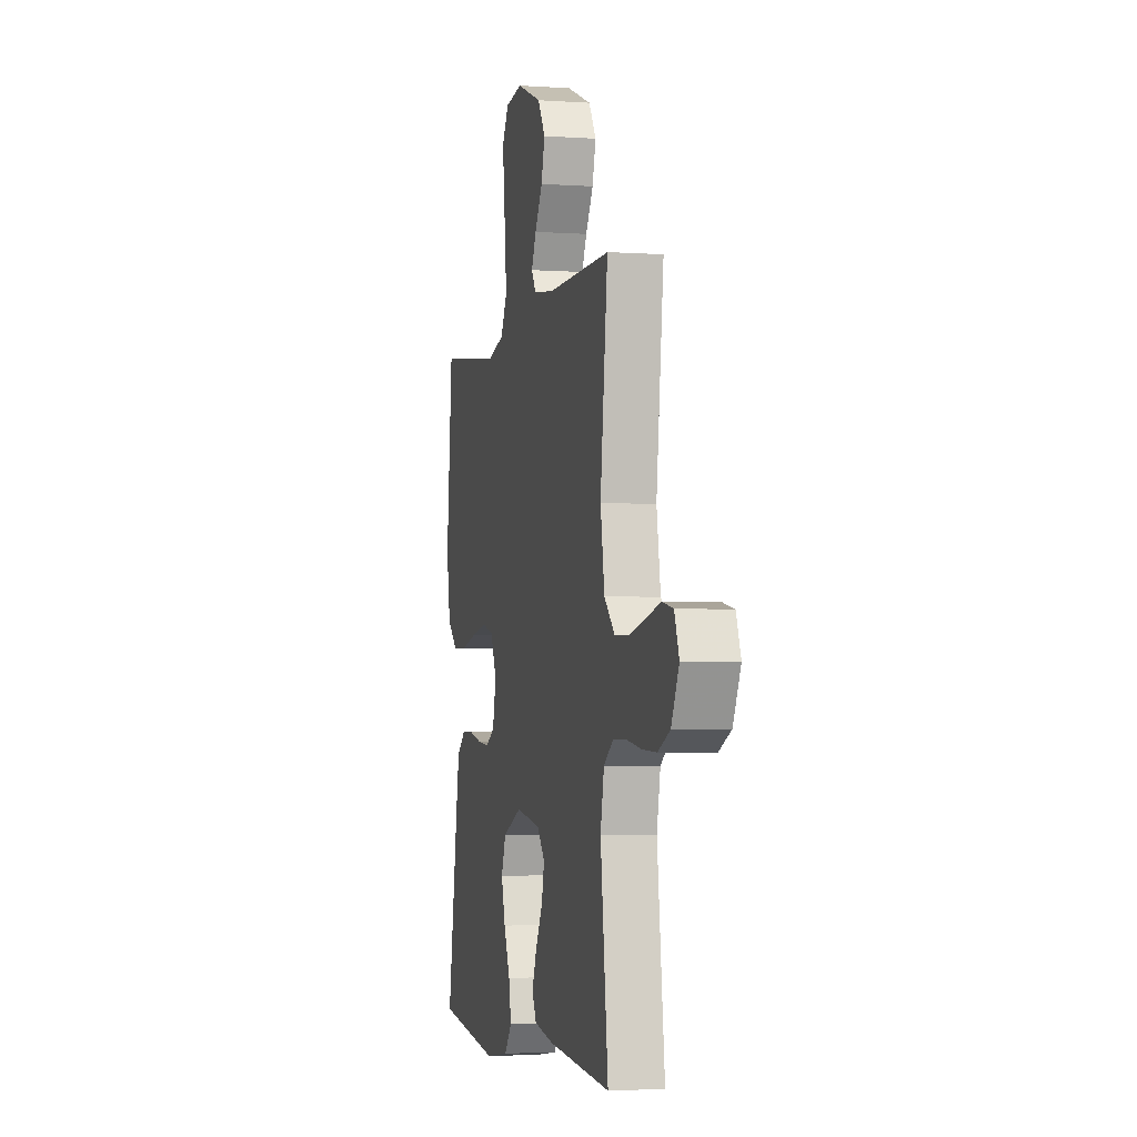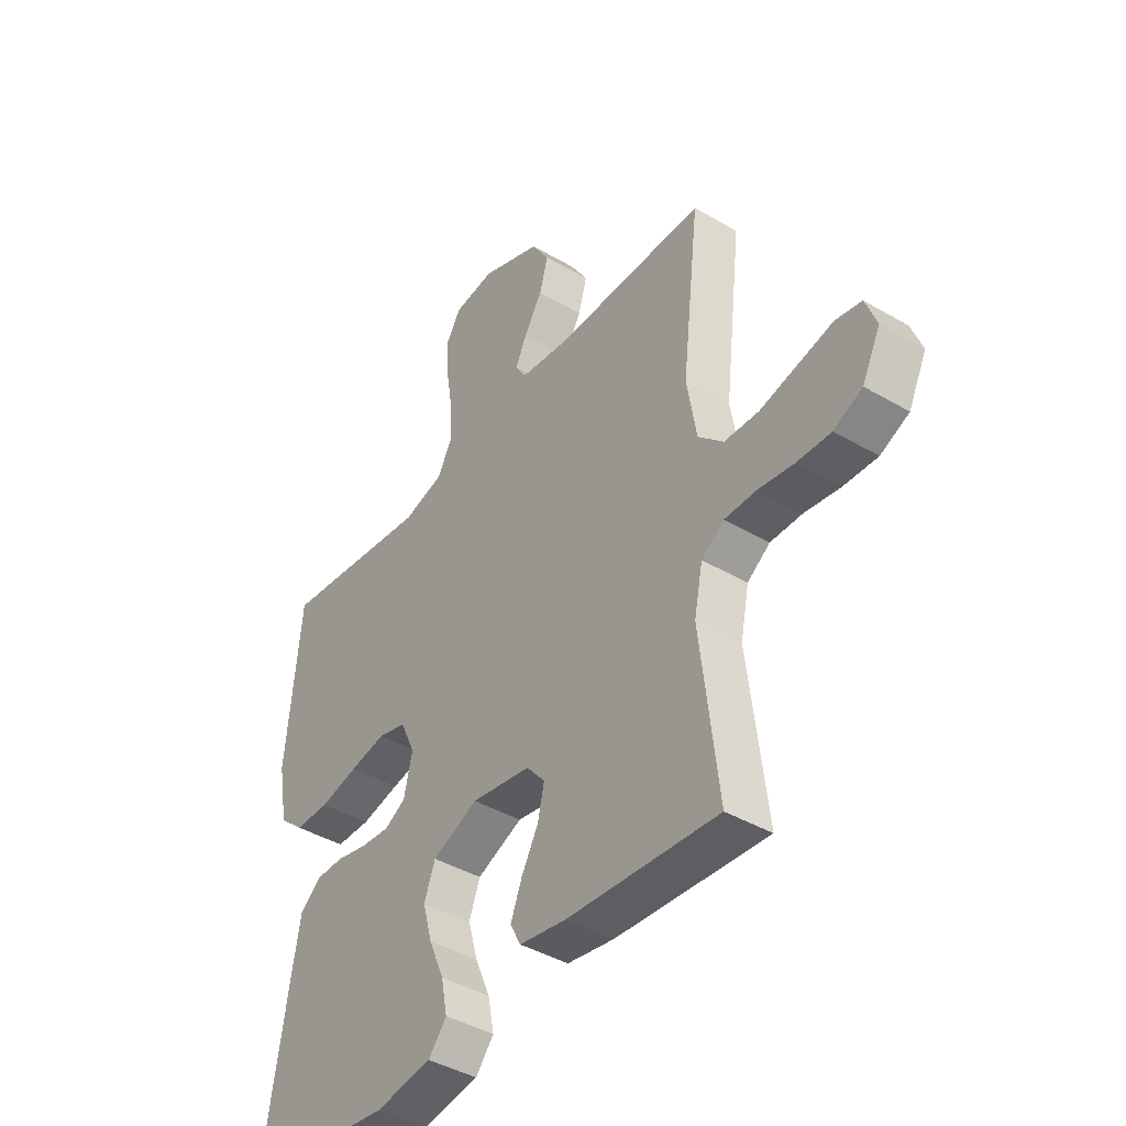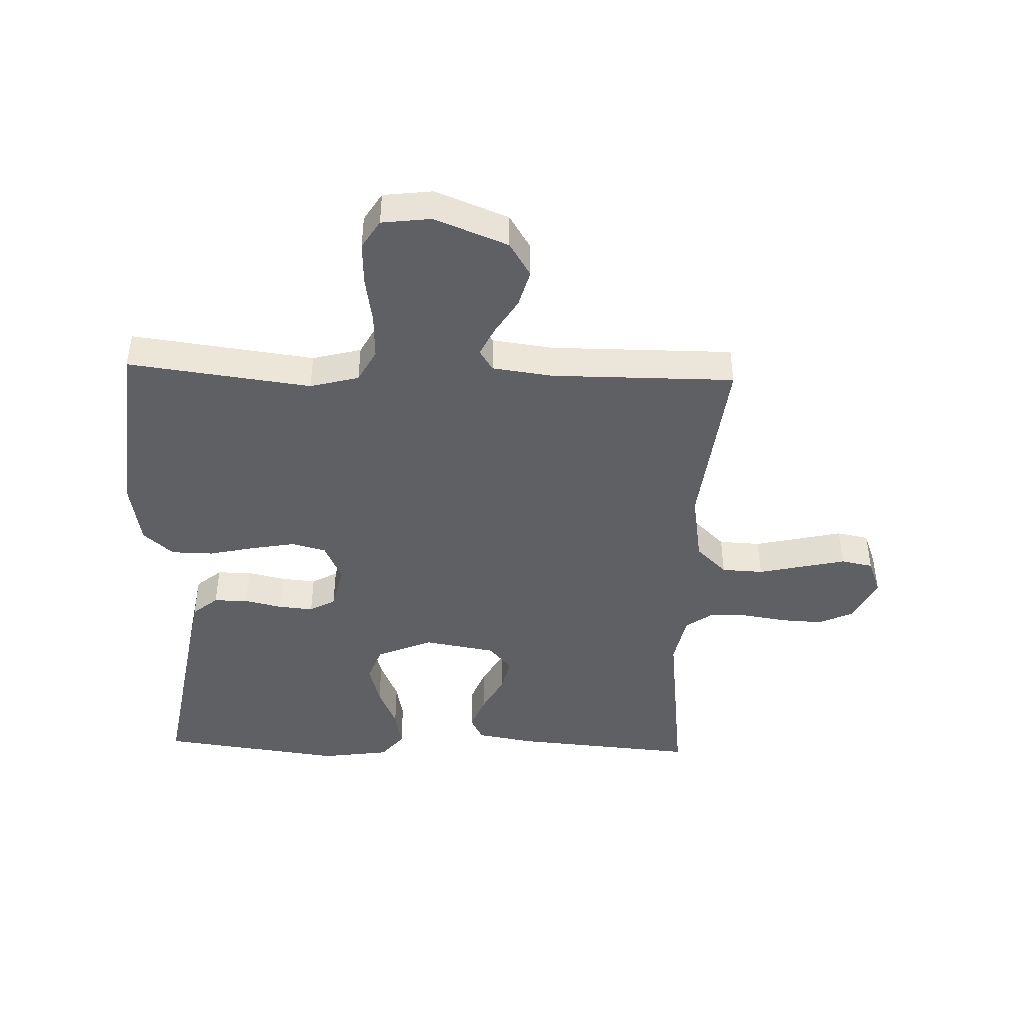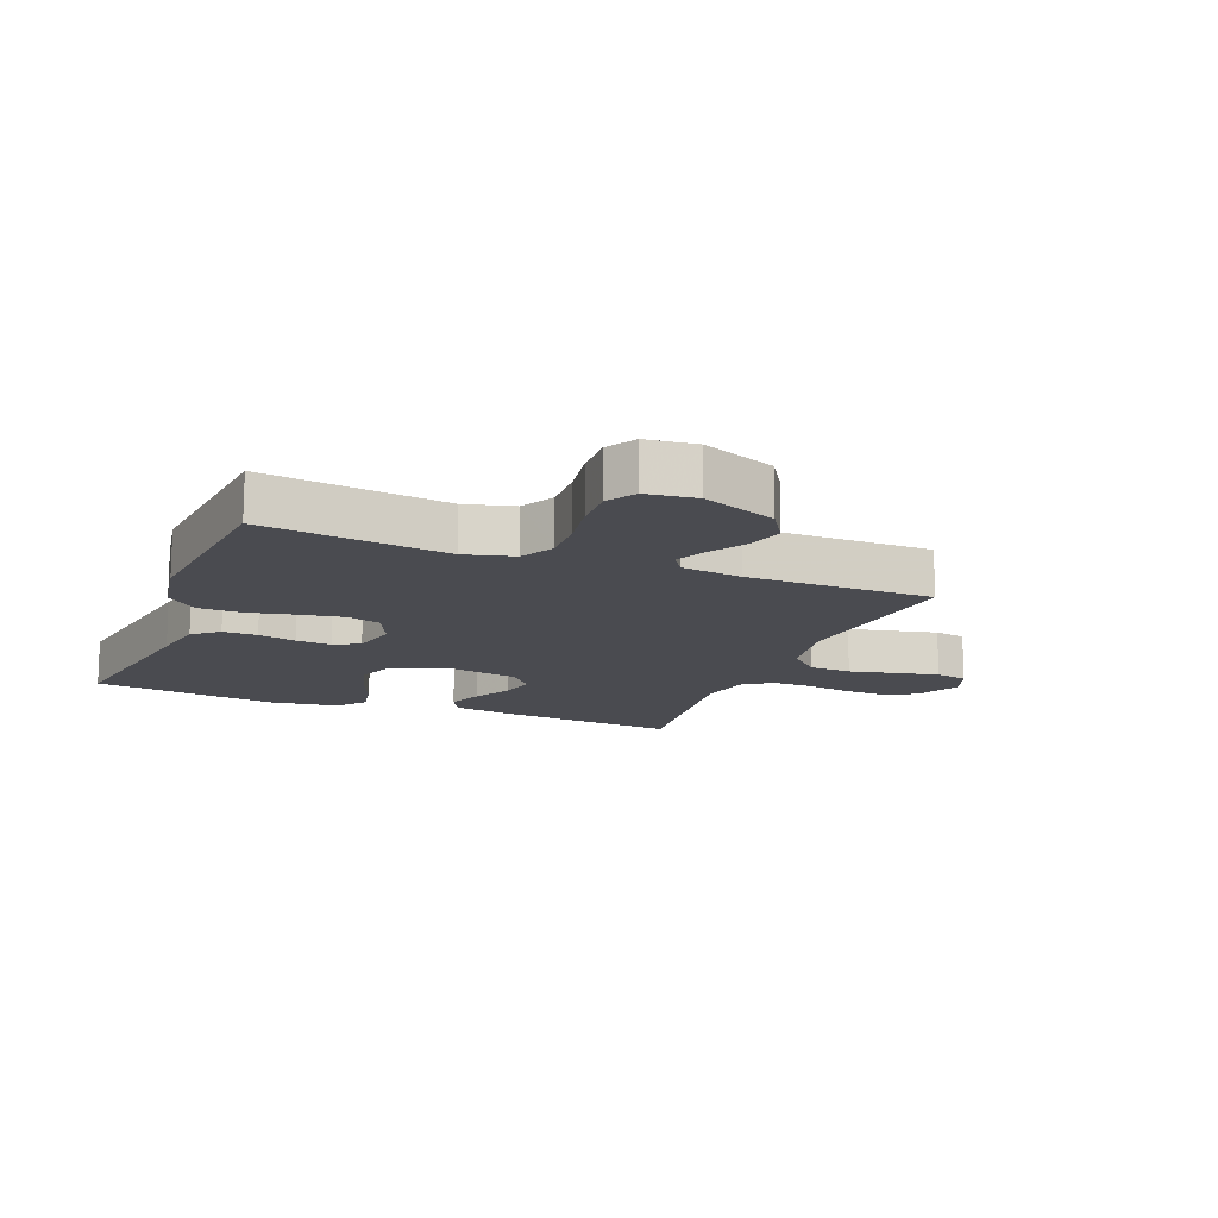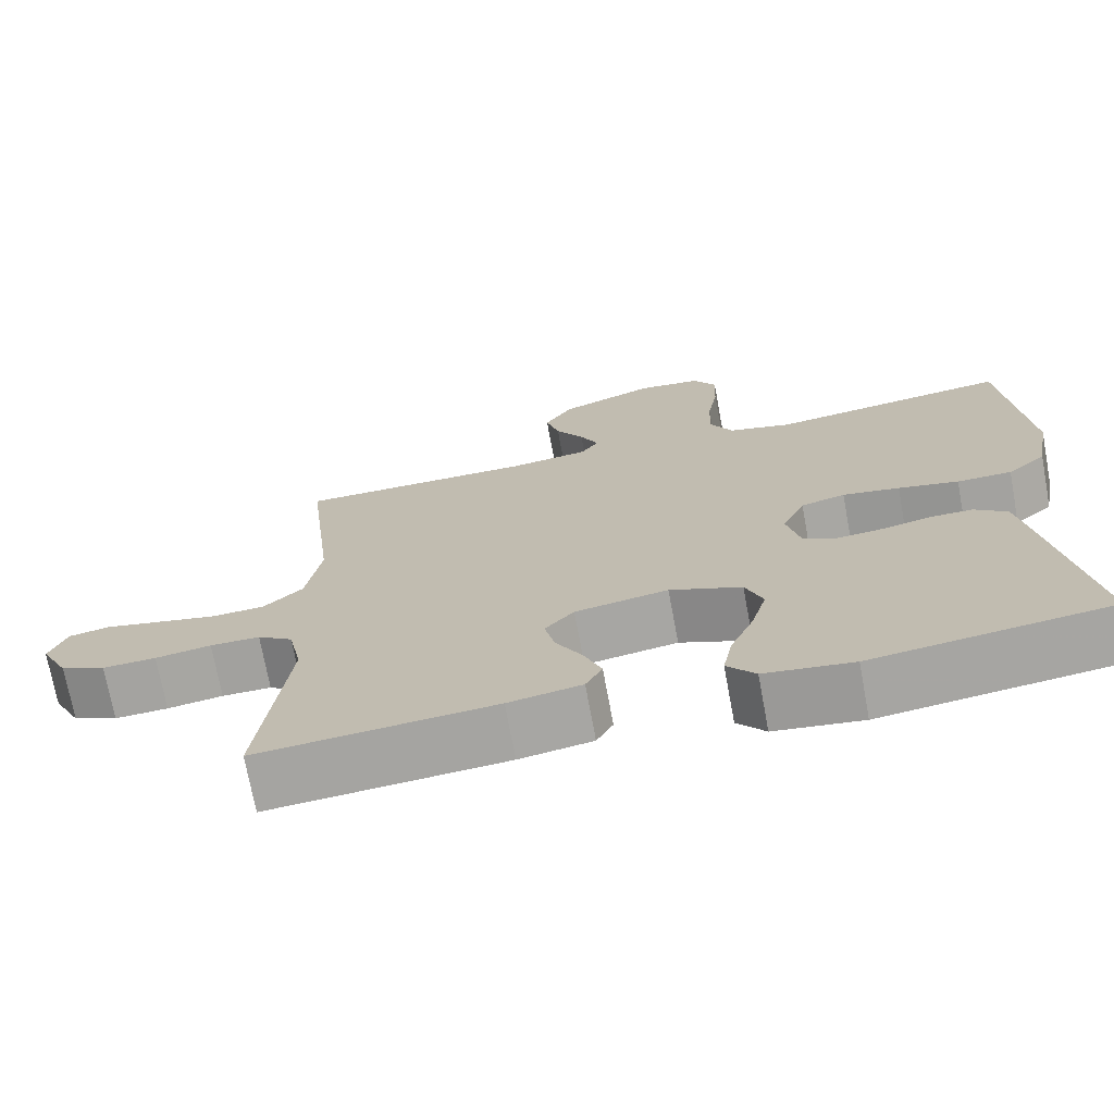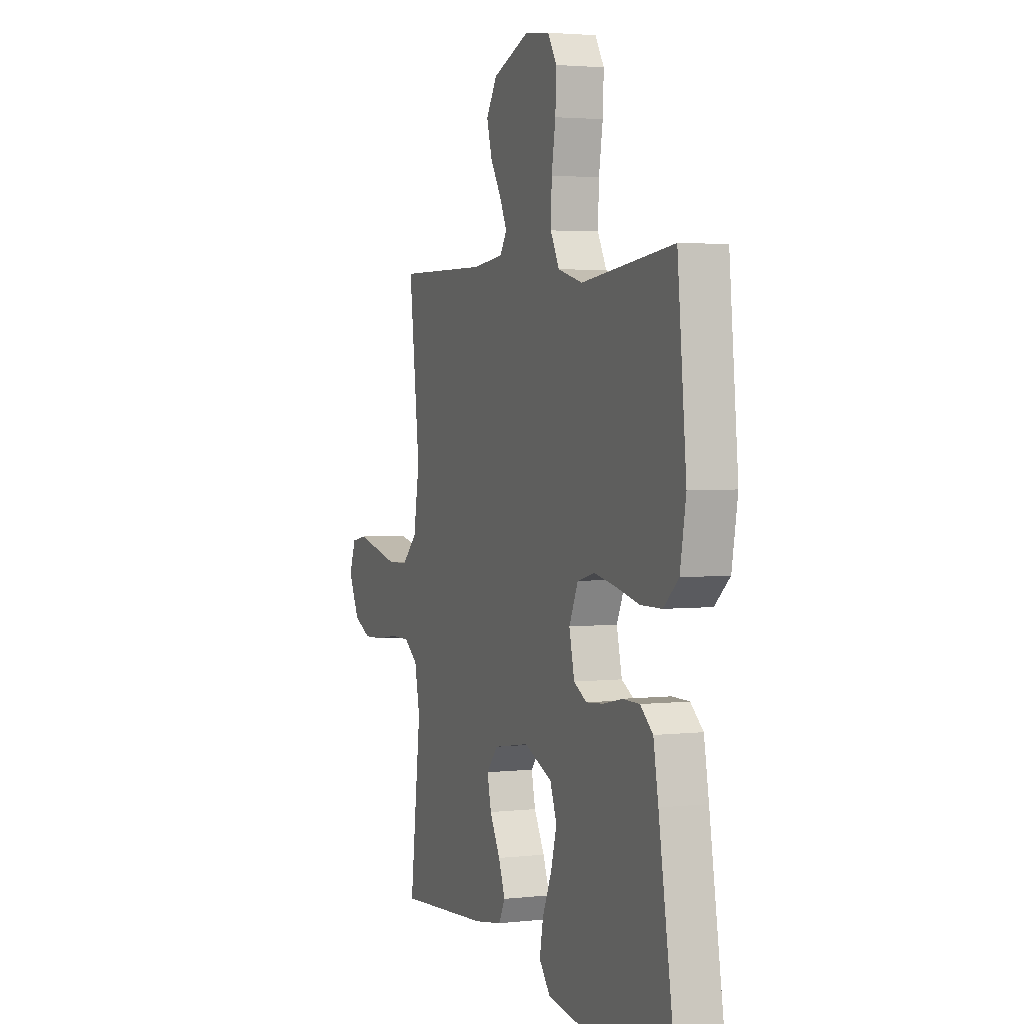
<metadata>
{"format":"obj","ext":"obj","renderer":"f3d","projection":"perspective","resolution":1024,"background":"white","views":[{"elev":-3.3,"azim":76.8,"up":"+Z"},{"elev":-41.6,"azim":54.6,"up":"+Z"},{"elev":-44.3,"azim":-2.0,"up":"+Y"},{"elev":-14.4,"azim":-21.8,"up":"+Y"},{"elev":-72.1,"azim":-169.5,"up":"+Z"},{"elev":3.1,"azim":-111.2,"up":"+Z"}]}
</metadata>
<code>
v 0.5 0.07 -0.5
v 0.2 0.07 -0.476
v 0.107 0.07 -0.46
v 0.086 0.07 -0.42
v 0.108 0.07 -0.364
v 0.142 0.07 -0.302
v 0.155 0.07 -0.245
v 0.118 0.07 -0.202
v 0 0.07 -0.182
v -0.091 0.07 -0.22
v -0.113 0.07 -0.278
v -0.094 0.07 -0.346
v -0.064 0.07 -0.416
v -0.052 0.07 -0.478
v -0.088 0.07 -0.522
v -0.2 0.07 -0.538
v -0.5 0.07 -0.5
v -0.45 0.07 -0.2
v -0.434 0.07 -0.111
v -0.393 0.07 -0.077
v -0.337 0.07 -0.077
v -0.275 0.07 -0.091
v -0.218 0.07 -0.096
v -0.176 0.07 -0.073
v -0.159 0.07 0
v -0.188 0.07 0.064
v -0.244 0.07 0.079
v -0.316 0.07 0.066
v -0.392 0.07 0.049
v -0.461 0.07 0.05
v -0.51 0.07 0.093
v -0.529 0.07 0.2
v -0.5 0.07 0.5
v -0.2 0.07 0.462
v -0.12 0.07 0.483
v -0.091 0.07 0.537
v -0.094 0.07 0.611
v -0.107 0.07 0.689
v -0.11 0.07 0.759
v -0.081 0.07 0.806
v 0 0.07 0.816
v 0.12 0.07 0.769
v 0.155 0.07 0.713
v 0.138 0.07 0.652
v 0.102 0.07 0.594
v 0.079 0.07 0.546
v 0.101 0.07 0.512
v 0.2 0.07 0.499
v 0.5 0.07 0.5
v 0.465 0.07 0.2
v 0.484 0.07 0.086
v 0.534 0.07 0.038
v 0.602 0.07 0.035
v 0.677 0.07 0.052
v 0.747 0.07 0.068
v 0.799 0.07 0.058
v 0.821 0.07 0
v 0.785 0.07 -0.073
v 0.728 0.07 -0.099
v 0.66 0.07 -0.096
v 0.589 0.07 -0.085
v 0.526 0.07 -0.085
v 0.481 0.07 -0.117
v 0.464 0.07 -0.2
v 0.5 0 -0.5
v 0.2 0 -0.476
v 0.107 0 -0.46
v 0.086 0 -0.42
v 0.108 0 -0.364
v 0.142 0 -0.302
v 0.155 0 -0.245
v 0.118 0 -0.202
v 0 0 -0.182
v -0.091 0 -0.22
v -0.113 0 -0.278
v -0.094 0 -0.346
v -0.064 0 -0.416
v -0.052 0 -0.478
v -0.088 0 -0.522
v -0.2 0 -0.538
v -0.5 0 -0.5
v -0.45 0 -0.2
v -0.434 0 -0.111
v -0.393 0 -0.077
v -0.337 0 -0.077
v -0.275 0 -0.091
v -0.218 0 -0.096
v -0.176 0 -0.073
v -0.159 0 0
v -0.188 0 0.064
v -0.244 0 0.079
v -0.316 0 0.066
v -0.392 0 0.049
v -0.461 0 0.05
v -0.51 0 0.093
v -0.529 0 0.2
v -0.5 0 0.5
v -0.2 0 0.462
v -0.12 0 0.483
v -0.091 0 0.537
v -0.094 0 0.611
v -0.107 0 0.689
v -0.11 0 0.759
v -0.081 0 0.806
v 0 0 0.816
v 0.12 0 0.769
v 0.155 0 0.713
v 0.138 0 0.652
v 0.102 0 0.594
v 0.079 0 0.546
v 0.101 0 0.512
v 0.2 0 0.499
v 0.5 0 0.5
v 0.465 0 0.2
v 0.484 0 0.086
v 0.534 0 0.038
v 0.602 0 0.035
v 0.677 0 0.052
v 0.747 0 0.068
v 0.799 0 0.058
v 0.821 0 0
v 0.785 0 -0.073
v 0.728 0 -0.099
v 0.66 0 -0.096
v 0.589 0 -0.085
v 0.526 0 -0.085
v 0.481 0 -0.117
v 0.464 0 -0.2
f 58 59 60 61
f 58 61 62
f 57 58 62
f 54 55 56 57
f 53 54 57 62
f 52 53 62 63
f 48 49 50
f 47 48 50 51
f 42 43 44 45
f 42 45 46
f 41 42 46
f 40 41 46
f 37 38 39 40
f 36 37 40 46
f 35 36 46 47
f 31 32 33 34
f 28 29 30 31
f 27 28 31 34
f 26 27 34 35
f 19 20 21 22
f 19 22 23
f 18 19 23
f 17 18 23
f 16 17 23 24
f 12 13 14 15
f 11 12 15 16
f 3 4 5 6
f 3 6 7
f 64 1 2 3
f 63 64 3 7
f 51 52 63 7
f 25 26 35 47
f 11 16 24 25
f 10 11 25 47
f 9 10 47 51
f 51 7 8
f 8 9 51
f 125 124 123 122
f 126 125 122
f 126 122 121
f 121 120 119 118
f 126 121 118 117
f 127 126 117 116
f 114 113 112
f 115 114 112 111
f 109 108 107 106
f 110 109 106
f 110 106 105
f 110 105 104
f 104 103 102 101
f 110 104 101 100
f 111 110 100 99
f 98 97 96 95
f 95 94 93 92
f 98 95 92 91
f 99 98 91 90
f 86 85 84 83
f 87 86 83
f 87 83 82
f 87 82 81
f 88 87 81 80
f 79 78 77 76
f 80 79 76 75
f 70 69 68 67
f 71 70 67
f 67 66 65 128
f 71 67 128 127
f 71 127 116 115
f 111 99 90 89
f 89 88 80 75
f 111 89 75 74
f 115 111 74 73
f 72 71 115
f 115 73 72
f 1 65 66 2
f 2 66 67 3
f 3 67 68 4
f 4 68 69 5
f 5 69 70 6
f 6 70 71 7
f 7 71 72 8
f 8 72 73 9
f 9 73 74 10
f 10 74 75 11
f 11 75 76 12
f 12 76 77 13
f 13 77 78 14
f 14 78 79 15
f 15 79 80 16
f 16 80 81 17
f 17 81 82 18
f 18 82 83 19
f 19 83 84 20
f 20 84 85 21
f 21 85 86 22
f 22 86 87 23
f 23 87 88 24
f 24 88 89 25
f 25 89 90 26
f 26 90 91 27
f 27 91 92 28
f 28 92 93 29
f 29 93 94 30
f 30 94 95 31
f 31 95 96 32
f 32 96 97 33
f 33 97 98 34
f 34 98 99 35
f 35 99 100 36
f 36 100 101 37
f 37 101 102 38
f 38 102 103 39
f 39 103 104 40
f 40 104 105 41
f 41 105 106 42
f 42 106 107 43
f 43 107 108 44
f 44 108 109 45
f 45 109 110 46
f 46 110 111 47
f 47 111 112 48
f 48 112 113 49
f 49 113 114 50
f 50 114 115 51
f 51 115 116 52
f 52 116 117 53
f 53 117 118 54
f 54 118 119 55
f 55 119 120 56
f 56 120 121 57
f 57 121 122 58
f 58 122 123 59
f 59 123 124 60
f 60 124 125 61
f 61 125 126 62
f 62 126 127 63
f 63 127 128 64
f 64 128 65 1

</code>
